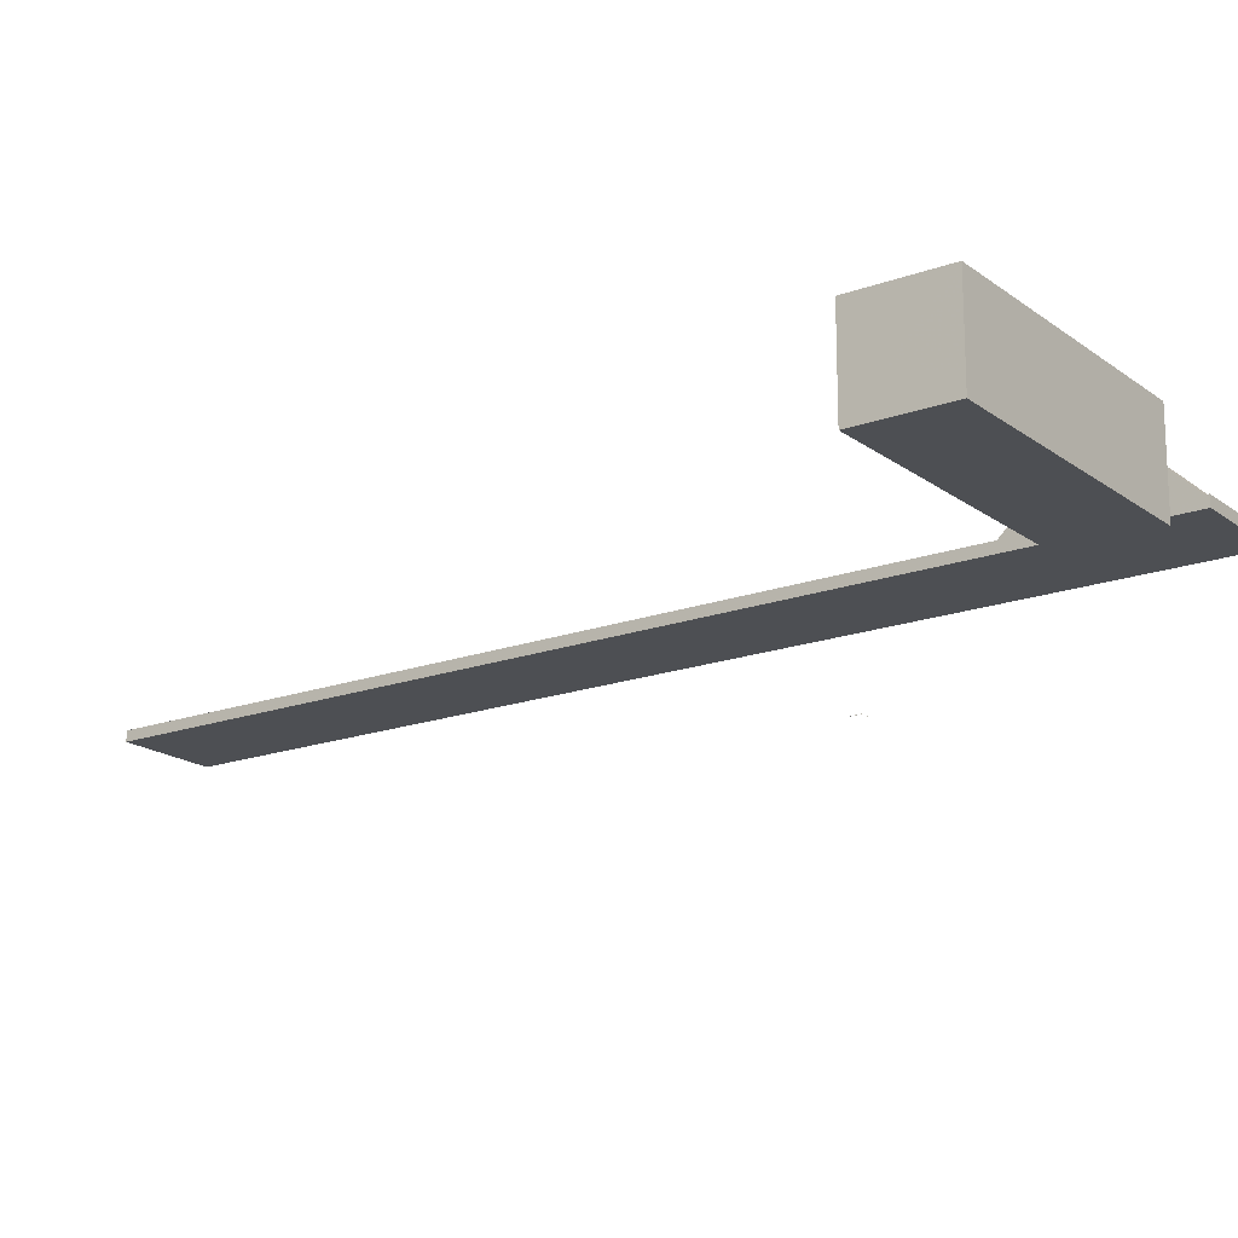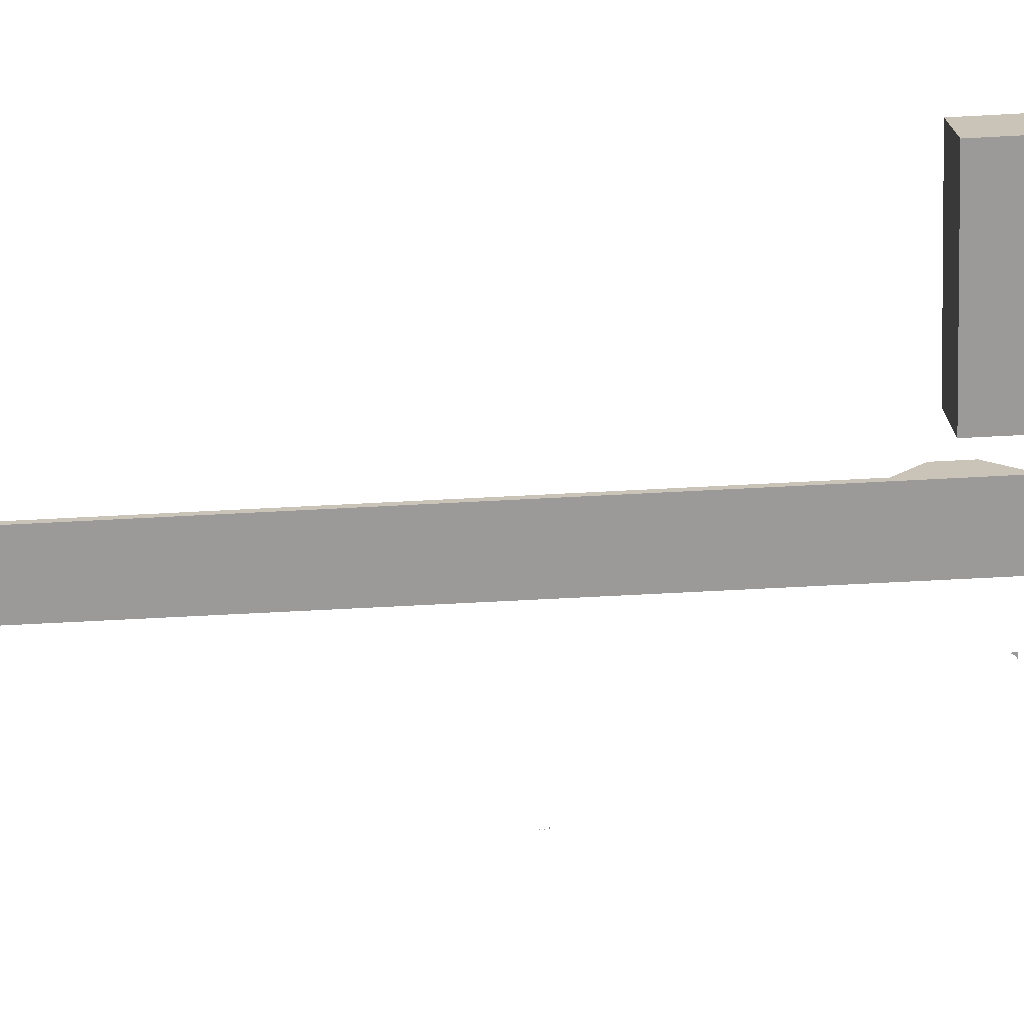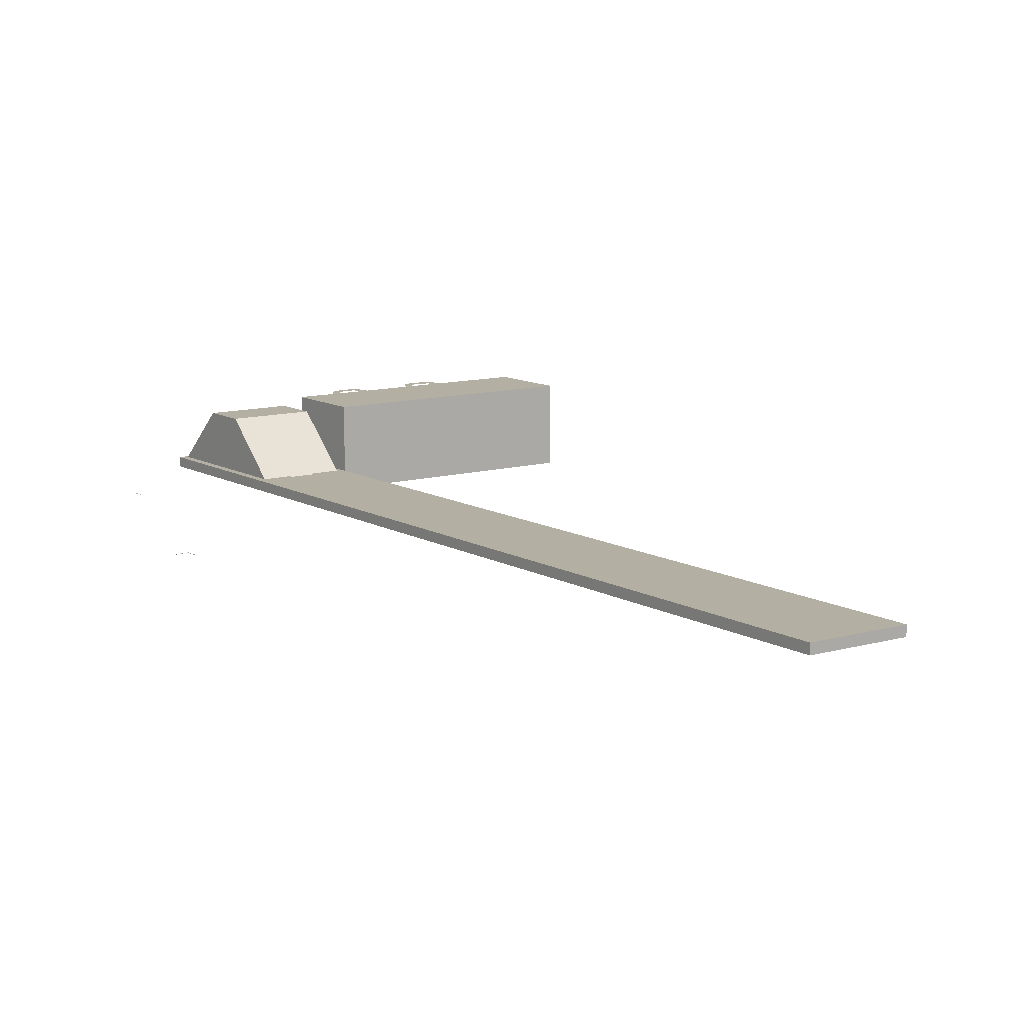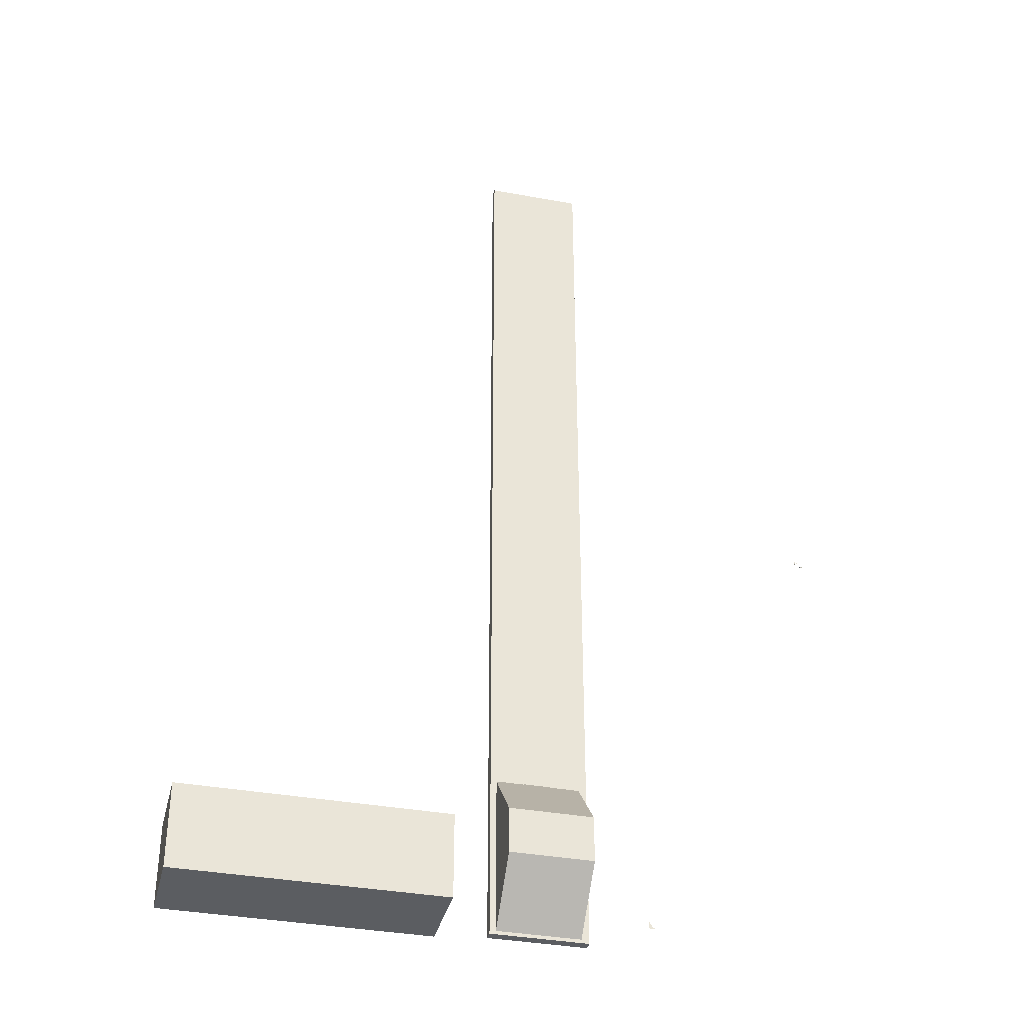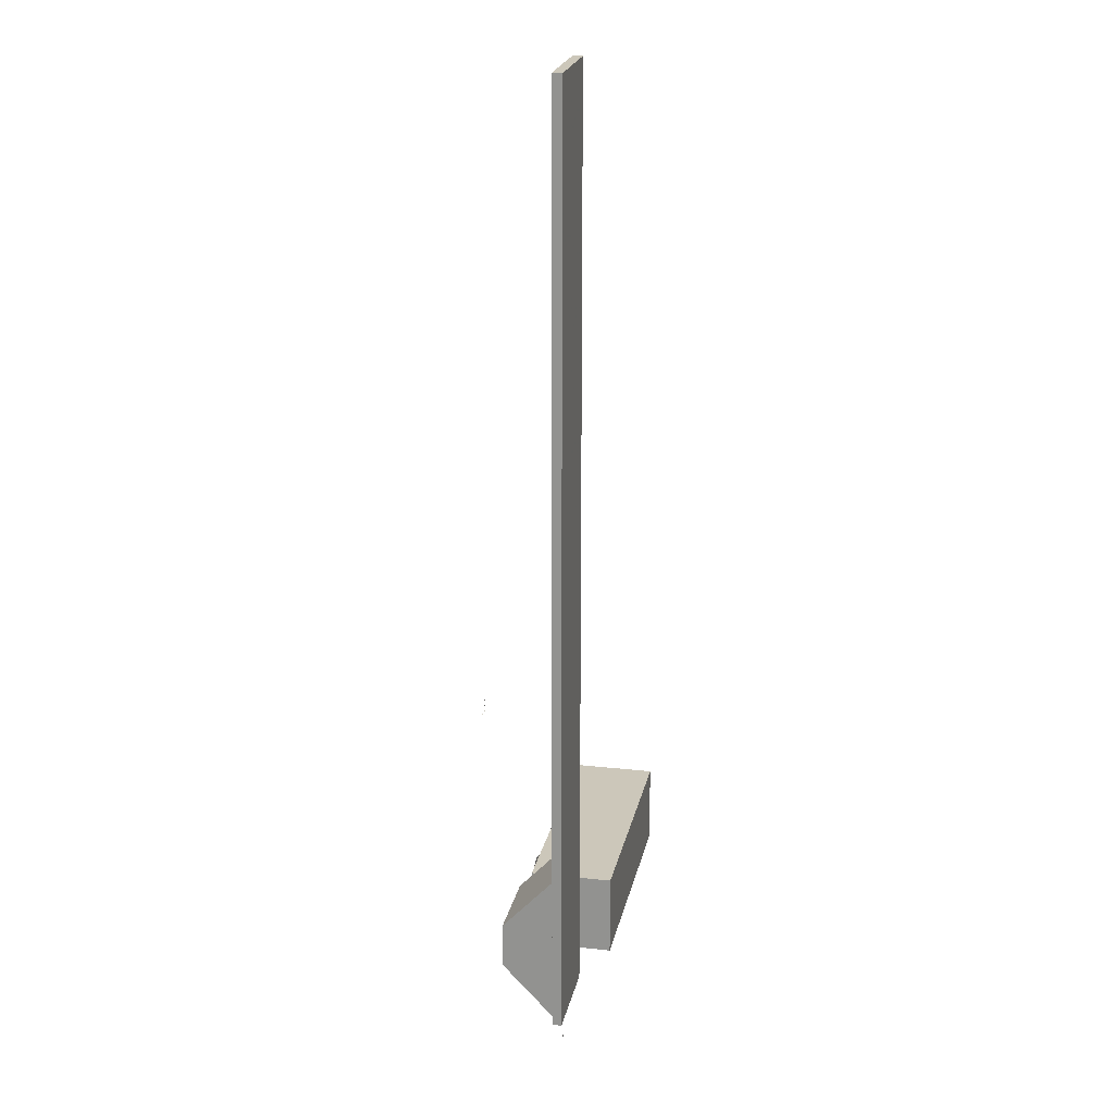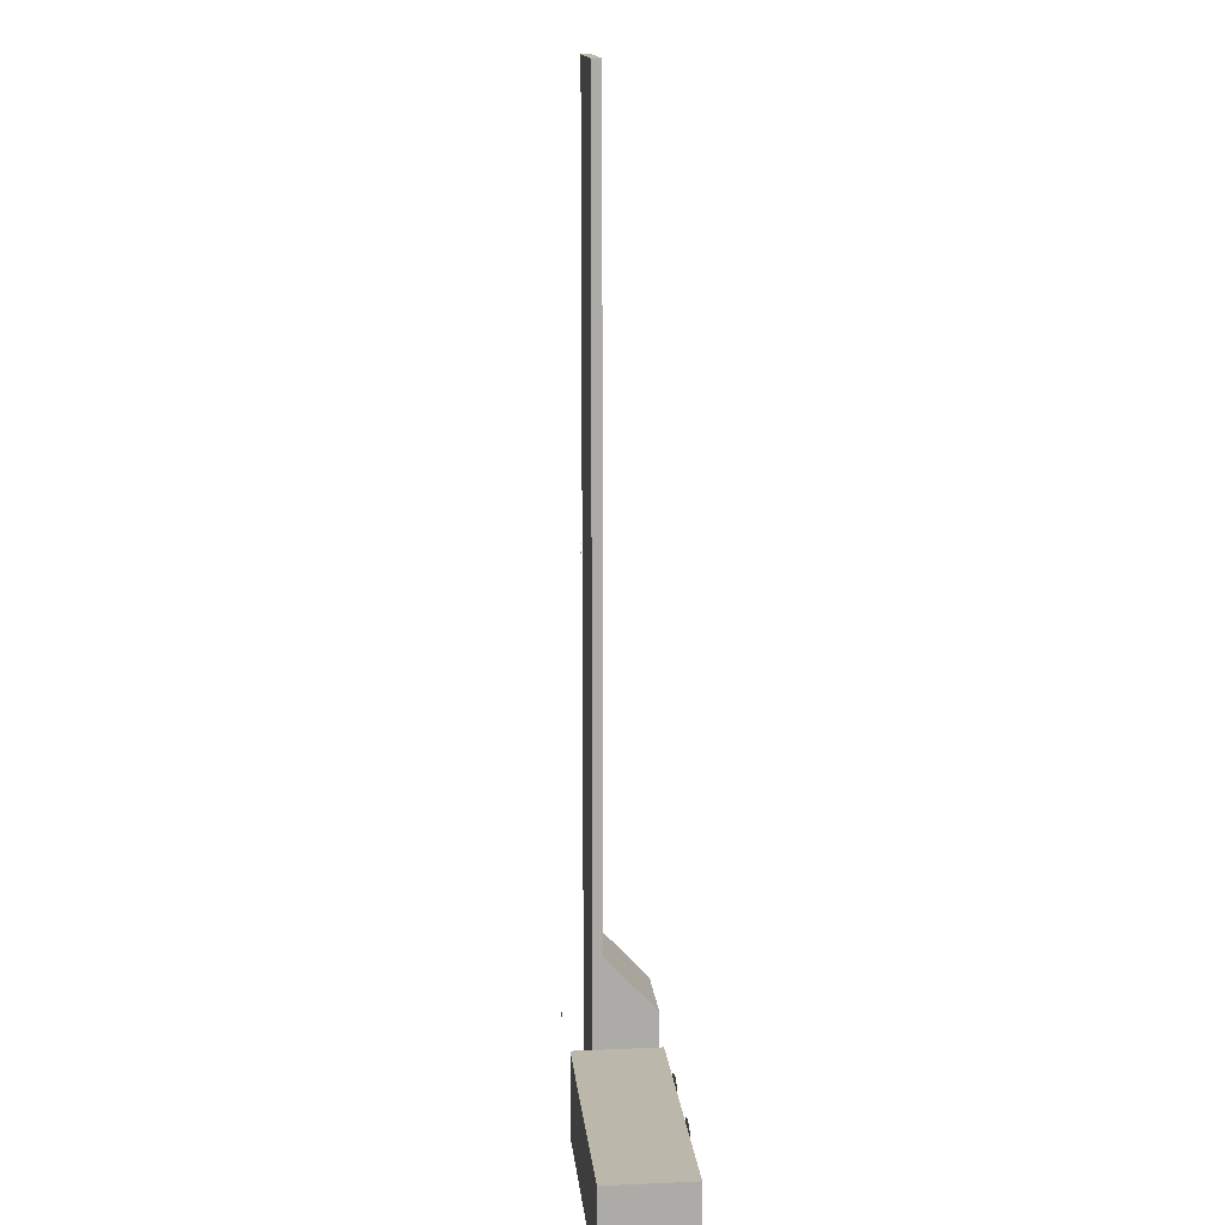
<metadata>
{"format":"obj","ext":"obj","renderer":"f3d","projection":"perspective","resolution":1024,"background":"white","views":[{"elev":-18.0,"azim":-54.6,"up":"+Z"},{"elev":-69.4,"azim":-87.0,"up":"+Z"},{"elev":11.1,"azim":144.6,"up":"+Z"},{"elev":-36.2,"azim":-13.5,"up":"+Y"},{"elev":21.3,"azim":101.4,"up":"+Y"},{"elev":14.2,"azim":-95.6,"up":"+Y"}]}
</metadata>
<code>
v 0.02526 0.6962 -0.002586
v 0.02526 -0.3038 -0.002586
v 0.1253 0.6962 -0.002586
v 0.1253 -0.3038 -0.002586
v 0.1253 0.6962 -0.01259
v 0.1253 -0.3038 -0.01259
v 0.02526 0.6962 -0.01259
v 0.02526 -0.3038 -0.01259
v 0.06028 0.6962 -0.002586
v 0.06028 -0.3038 -0.002586
v 0.1253 0.658 -0.002586
v 0.06028 0.658 -0.002586
v 0.06028 -0.2628 -0.002586
v 0.1253 -0.2628 -0.002586
v 0.08752 -0.2628 -0.002586
v 0.08752 0.658 -0.002586
v 0.03154 -0.1355 -0.003357
v 0.03154 -0.3006 -0.002998
v 0.1173 -0.1355 -0.003357
v 0.1173 -0.3006 -0.002998
v 0.1173 -0.1909 -0.002586
v 0.1173 -0.2455 -0.002586
v 0.03154 -0.1909 -0.002586
v 0.03154 -0.2455 -0.002586
v 0.1173 -0.2424 0.05205
v 0.03154 -0.2424 0.05205
v 0.1173 -0.1947 0.05205
v 0.03154 -0.1947 0.05205
v -0.15 -0.2186 0.05473
v -0.1638 -0.2144 0.05473
v -0.155 -0.226 0.05473
v -0.1512 -0.2342 0.05473
v -0.1421 -0.2342 0.05473
v -0.1446 -0.2246 0.05473
v -0.1817 -0.2503 0.05473
v -0.1783 -0.2335 0.05473
v -0.1774 -0.2183 0.05473
v -0.1729 -0.2259 0.05473
v -0.164 -0.2227 0.05473
v -0.1647 -0.2825 0.05473
v -0.1767 -0.2772 0.05473
v -0.1762 -0.2885 0.05473
v -0.1804 -0.2659 0.05473
v -0.1856 -0.28 0.05473
v -0.1859 -0.2281 0.05473
v -0.1766 -0.2545 0.05473
v -0.1755 -0.2444 0.05473
v -0.1652 -0.2497 0.05473
v -0.1638 -0.2414 0.05473
v -0.1533 -0.2551 0.05473
v -0.1487 -0.2464 0.05473
v -0.1501 -0.2654 0.05473
v -0.1476 -0.2836 0.05473
v -0.154 -0.2777 0.05473
v -0.1546 -0.2888 0.05473
v -0.1664 -0.2908 0.05473
v -0.1815 -0.2505 0.05473
v -0.1428 -0.2538 0.05473
v -0.1405 -0.265 0.05473
v -0.1913 -0.2542 0.05473
v -0.04795 -0.2271 0.05473
v -0.05579 -0.2181 0.05473
v -0.05473 -0.2386 0.05473
v -0.05336 -0.255 0.05473
v -0.05314 -0.2552 0.05473
v -0.04774 -0.2728 0.05473
v -0.04382 -0.2489 0.05473
v -0.06988 -0.2144 0.05473
v -0.06977 -0.2227 0.05473
v -0.05823 -0.2275 0.05473
v -0.08025 -0.2165 0.05473
v -0.08767 -0.222 0.05473
v -0.08724 -0.2575 0.05473
v -0.08417 -0.2395 0.05473
v -0.08025 -0.2274 0.05473
v -0.05579 -0.2854 0.05473
v -0.05918 -0.2764 0.05473
v -0.07083 -0.2908 0.05473
v -0.07104 -0.2831 0.05473
v -0.08004 -0.2798 0.05473
v -0.09296 -0.2709 0.05473
v -0.08841 -0.2835 0.05473
v -0.08364 -0.2709 0.05473
v -0.08163 -0.2887 0.05473
v -0.05632 -0.2475 0.05473
v -0.06003 -0.2526 0.05473
v -0.06035 -0.2616 0.05473
v -0.06903 -0.2556 0.05473
v -0.07041 -0.2639 0.05473
v -0.07898 -0.2529 0.05473
v -0.08269 -0.248 0.05473
v -0.04446 -0.2588 0.05473
v -0.09381 -0.2399 0.05473
v -0.2949 -0.296 -0.03793
v -0.02215 -0.296 -0.03793
v -0.02215 -0.2078 -0.03793
v -0.2949 -0.2078 -0.03793
v -0.2949 -0.296 0.05032
v -0.02215 -0.296 0.05032
v -0.02215 -0.2078 0.05032
v -0.2949 -0.2078 0.05032
v 0.1949 -0.2676 -0.02896
v 0.1949 -0.2585 -0.02896
v 0.195 -0.2589 -0.02896
v 0.1953 -0.2599 -0.02896
v 0.1956 -0.2606 -0.02896
v 0.1959 -0.2614 -0.02896
v 0.1963 -0.2622 -0.02896
v 0.1968 -0.2631 -0.02896
v 0.1974 -0.264 -0.02896
v 0.1981 -0.2648 -0.02896
v 0.1989 -0.2656 -0.02896
v 0.1993 -0.266 -0.02896
v 0.1998 -0.2663 -0.02896
v 0.2002 -0.2666 -0.02896
v 0.2007 -0.2669 -0.02896
v 0.2013 -0.2671 -0.02896
v 0.2018 -0.2673 -0.02896
v 0.2024 -0.2675 -0.02896
v 0.203 -0.2676 -0.02896
v 0.2037 -0.2677 -0.02896
v 0.2043 -0.2677 -0.02896
v 0.3729 0.1888 0.007005
v 0.3733 0.188 0.007249
v 0.3733 0.188 0.007005
v 0.3729 0.188 0.007005
v 0.373 0.188 0.007398
v 0.3728 0.188 0.007398
v 0.3726 0.188 0.007249
v 0.3725 0.188 0.007005
v 0.3726 0.188 0.006763
v 0.3728 0.188 0.006613
v 0.373 0.188 0.006613
v 0.3733 0.188 0.006763
v 0.3731 0.188 0.007002
v 0.3731 0.188 0.007118
v 0.3731 0.1768 0.007002
v 0.3731 0.1768 0.007118
v 0.3729 0.1768 0.007002
v 0.3729 0.188 0.007002
v 0.373 0.188 0.00719
v 0.373 0.1768 0.00719
v 0.3729 0.188 0.00719
v 0.3729 0.1768 0.00719
v 0.3728 0.188 0.007118
v 0.3728 0.1768 0.007118
v 0.3728 0.188 0.007002
v 0.3728 0.1768 0.007002
v 0.3728 0.188 0.006887
v 0.3728 0.1768 0.006887
v 0.3729 0.188 0.006816
v 0.3729 0.1768 0.006816
v 0.373 0.188 0.006816
v 0.373 0.1768 0.006816
v 0.3731 0.188 0.006887
v 0.3731 0.1768 0.006887
v 0.3849 0.1769 0.007005
v 0.384 0.1766 0.007249
v 0.384 0.1765 0.007005
v 0.384 0.1769 0.007005
v 0.384 0.1768 0.007398
v 0.384 0.1771 0.007398
v 0.384 0.1773 0.007249
v 0.384 0.1773 0.007005
v 0.384 0.1773 0.006763
v 0.384 0.1771 0.006613
v 0.384 0.1768 0.006613
v 0.384 0.1766 0.006763
v 0.3841 0.1768 0.007002
v 0.3841 0.1768 0.007118
v 0.3728 0.1767 0.007002
v 0.3728 0.1767 0.007118
v 0.3728 0.1769 0.007002
v 0.3841 0.1769 0.007002
v 0.3841 0.1769 0.00719
v 0.3728 0.1768 0.00719
v 0.3841 0.177 0.00719
v 0.3728 0.1769 0.00719
v 0.3841 0.1771 0.007118
v 0.3728 0.177 0.007118
v 0.3841 0.1771 0.007002
v 0.3728 0.177 0.007002
v 0.3841 0.1771 0.006887
v 0.3728 0.177 0.006887
v 0.3841 0.177 0.006816
v 0.3728 0.1769 0.006816
v 0.3841 0.1769 0.006816
v 0.3728 0.1768 0.006816
v 0.3841 0.1768 0.006887
v 0.3728 0.1767 0.006887
v 0.375 0.186 0.006999
v 0.375 0.186 0.006999
v 0.375 0.186 0.006999
v 0.375 0.186 0.006999
v 0.3751 0.1863 0.006999
v 0.3752 0.187 0.006999
v 0.3752 0.1876 0.006999
v 0.3753 0.1879 0.006999
v 0.3753 0.1879 0.006999
v 0.3753 0.1879 0.006999
v 0.3753 0.1879 0.006999
v 0.3753 0.1879 0.006999
v 0.3753 0.1877 0.006999
v 0.3754 0.1871 0.006999
v 0.3755 0.1864 0.006999
v 0.3755 0.1862 0.006999
v 0.3755 0.1861 0.006999
v 0.3756 0.186 0.006999
v 0.3756 0.186 0.006999
v 0.3756 0.186 0.006999
v 0.3748 0.1816 0.007017
v 0.3748 0.1837 0.007017
v 0.3748 0.1836 0.007017
v 0.3749 0.1833 0.007017
v 0.375 0.1832 0.007017
v 0.375 0.183 0.007017
v 0.3751 0.1828 0.007017
v 0.3752 0.1826 0.007017
v 0.3754 0.1824 0.007017
v 0.3755 0.1822 0.007017
v 0.3757 0.1821 0.007017
v 0.3758 0.182 0.007017
v 0.3759 0.1819 0.007017
v 0.376 0.1818 0.007017
v 0.3761 0.1818 0.007017
v 0.3762 0.1817 0.007017
v 0.3763 0.1817 0.007017
v 0.3765 0.1816 0.007017
v 0.3766 0.1816 0.007017
v 0.3768 0.1816 0.007017
v 0.3769 0.1816 0.007017
f 5 6 8
f 7 8 2
f 3 11 14
f 7 1 9
f 2 8 6
f 1 2 10
f 11 3 9
f 10 4 14
f 14 11 16
f 21 22 24
f 23 24 18
f 19 27 25
f 23 17 19
f 18 24 22
f 26 18 20
f 17 28 27
f 28 26 25
f 29 30 31
f 29 31 32
f 29 32 33
f 29 33 34
f 35 36 37
f 36 38 37
f 37 38 30
f 38 39 30
f 30 39 31
f 40 41 42
f 41 43 42
f 42 43 44
f 43 35 44
f 44 35 45
f 35 37 45
f 43 46 47
f 46 48 47
f 47 48 49
f 48 50 49
f 49 50 51
f 50 52 51
f 51 52 53
f 52 54 53
f 53 54 55
f 54 40 55
f 55 40 56
f 40 42 56
f 43 47 57
f 43 57 35
f 58 51 53
f 58 53 59
f 44 45 60
f 61 62 63
f 61 63 64
f 61 64 65
f 61 65 66
f 61 66 67
f 62 68 69
f 62 69 70
f 62 70 63
f 71 72 73
f 71 73 74
f 71 74 75
f 71 75 69
f 71 69 68
f 66 65 76
f 65 77 76
f 76 77 78
f 77 79 78
f 78 79 80
f 81 82 83
f 82 84 83
f 83 84 80
f 84 78 80
f 63 85 64
f 85 86 64
f 64 86 87
f 86 88 87
f 87 88 89
f 88 90 89
f 89 90 73
f 90 91 73
f 73 91 74
f 67 66 92
f 73 72 93
f 94 97 95
f 95 97 96
f 94 99 98
f 94 95 99
f 94 98 97
f 97 98 101
f 97 101 100
f 97 100 96
f 95 100 99
f 95 96 100
f 99 101 98
f 99 100 101
f 104 103 102
f 102 105 104
f 102 106 105
f 102 107 106
f 102 108 107
f 102 109 108
f 102 110 109
f 102 111 110
f 102 112 111
f 102 113 112
f 102 114 113
f 102 115 114
f 102 116 115
f 102 117 116
f 102 118 117
f 102 119 118
f 102 120 119
f 102 121 120
f 102 122 121
f 123 124 125
f 126 125 124
f 123 127 124
f 126 124 127
f 123 128 127
f 126 127 128
f 123 129 128
f 126 128 129
f 123 130 129
f 126 129 130
f 123 131 130
f 126 130 131
f 123 132 131
f 126 131 132
f 123 133 132
f 126 132 133
f 123 134 133
f 126 133 134
f 123 125 134
f 126 134 125
f 135 136 137
f 136 138 137
f 139 137 138
f 140 136 135
f 136 141 138
f 141 142 138
f 139 138 142
f 140 141 136
f 141 143 142
f 143 144 142
f 139 142 144
f 140 143 141
f 143 145 144
f 145 146 144
f 139 144 146
f 140 145 143
f 145 147 146
f 147 148 146
f 139 146 148
f 140 147 145
f 147 149 148
f 149 150 148
f 139 148 150
f 140 149 147
f 149 151 150
f 151 152 150
f 139 150 152
f 140 151 149
f 151 153 152
f 153 154 152
f 139 152 154
f 140 153 151
f 153 155 154
f 155 156 154
f 139 154 156
f 140 155 153
f 155 135 156
f 135 137 156
f 139 156 137
f 140 135 155
f 157 158 159
f 160 159 158
f 157 161 158
f 160 158 161
f 157 162 161
f 160 161 162
f 157 163 162
f 160 162 163
f 157 164 163
f 160 163 164
f 157 165 164
f 160 164 165
f 157 166 165
f 160 165 166
f 157 167 166
f 160 166 167
f 157 168 167
f 160 167 168
f 157 159 168
f 160 168 159
f 169 170 171
f 170 172 171
f 173 171 172
f 174 170 169
f 170 175 172
f 175 176 172
f 173 172 176
f 174 175 170
f 175 177 176
f 177 178 176
f 173 176 178
f 174 177 175
f 177 179 178
f 179 180 178
f 173 178 180
f 174 179 177
f 179 181 180
f 181 182 180
f 173 180 182
f 174 181 179
f 181 183 182
f 183 184 182
f 173 182 184
f 174 183 181
f 183 185 184
f 185 186 184
f 173 184 186
f 174 185 183
f 185 187 186
f 187 188 186
f 173 186 188
f 174 187 185
f 187 189 188
f 189 190 188
f 173 188 190
f 174 189 187
f 189 169 190
f 169 171 190
f 173 190 171
f 174 169 189
f 192 210 191
f 210 192 193
f 210 193 194
f 210 194 208
f 208 194 195
f 208 195 207
f 207 195 196
f 207 196 206
f 206 196 197
f 206 197 198
f 206 198 205
f 205 198 199
f 205 199 200
f 205 200 201
f 205 201 202
f 205 202 204
f 204 202 203
f 210 208 209
f 213 212 211
f 211 214 213
f 211 215 214
f 211 216 215
f 211 217 216
f 211 218 217
f 211 219 218
f 211 220 219
f 211 221 220
f 211 222 221
f 211 223 222
f 211 224 223
f 211 225 224
f 211 226 225
f 211 227 226
f 211 228 227
f 211 229 228
f 211 230 229
f 211 231 230
f 5 8 7
f 7 2 1
f 3 14 4
f 3 4 6
f 3 6 5
f 7 9 3
f 7 3 5
f 2 6 4
f 2 4 10
f 1 10 13
f 1 13 12
f 1 12 9
f 11 9 12
f 11 12 16
f 10 14 15
f 10 15 13
f 14 16 15
f 21 24 23
f 23 18 26
f 23 26 28
f 23 28 17
f 19 25 20
f 19 20 22
f 19 22 21
f 23 19 21
f 18 22 20
f 26 20 25
f 17 27 19
f 28 25 27

</code>
